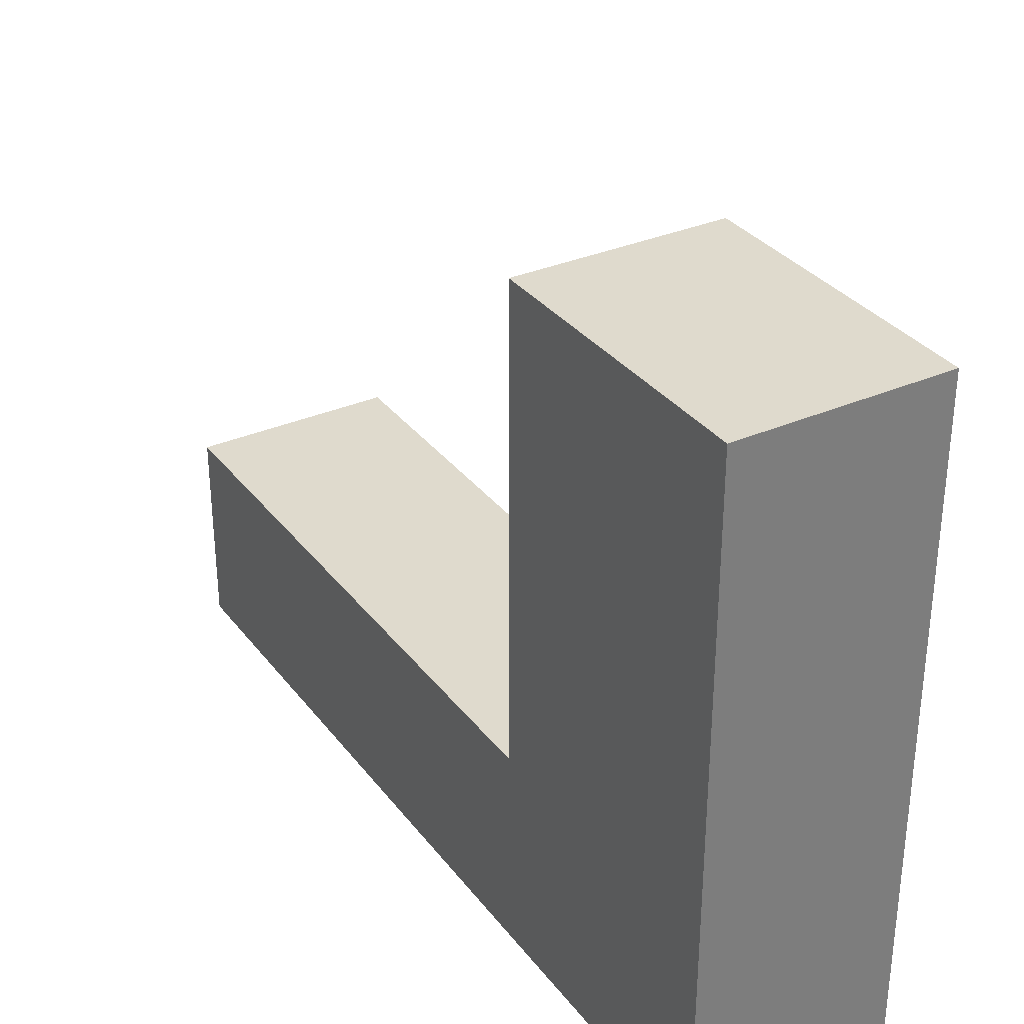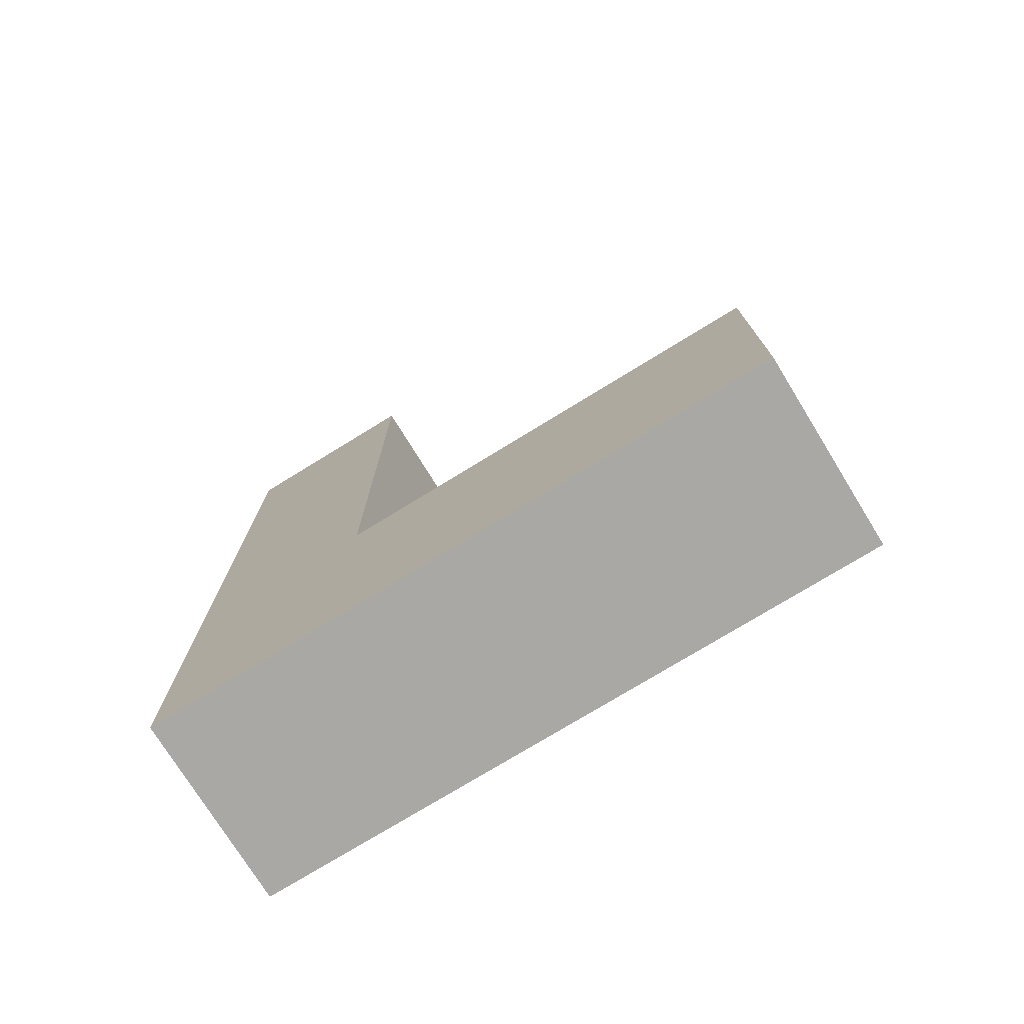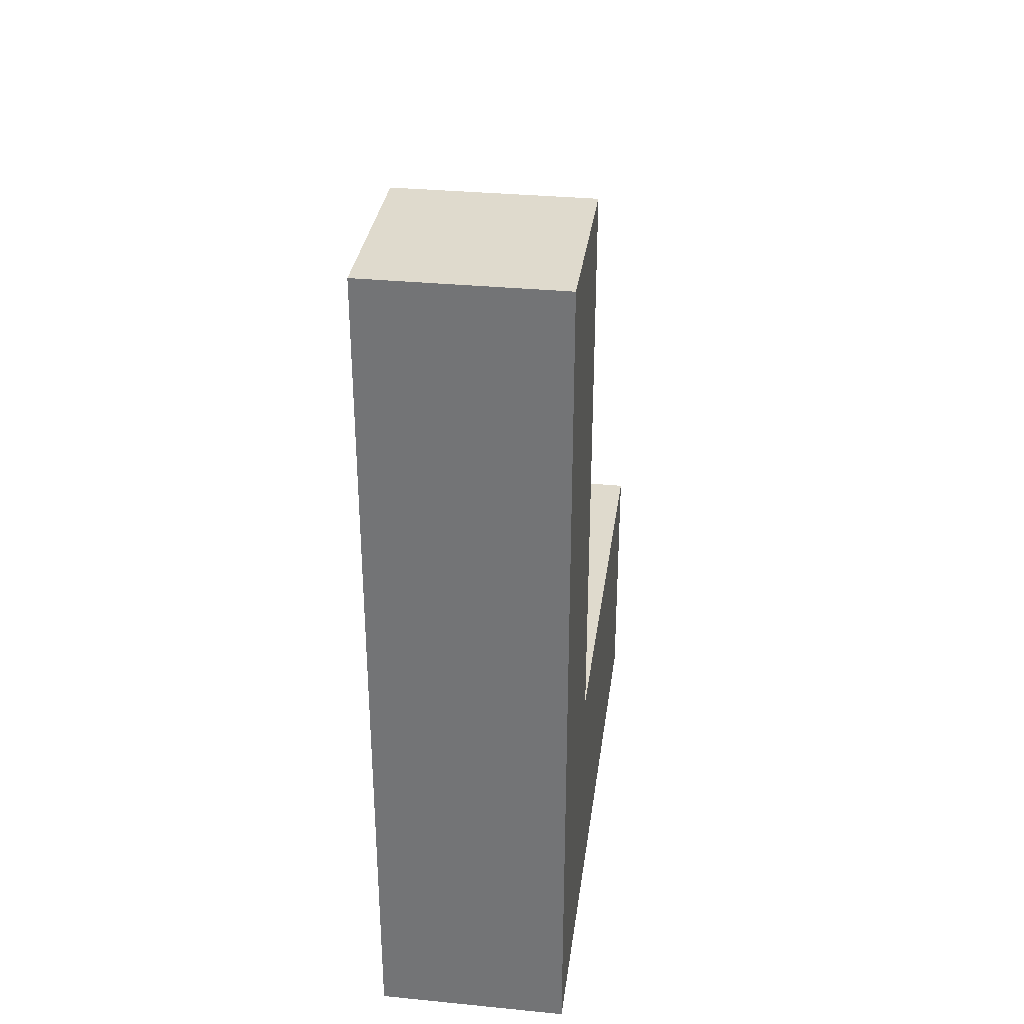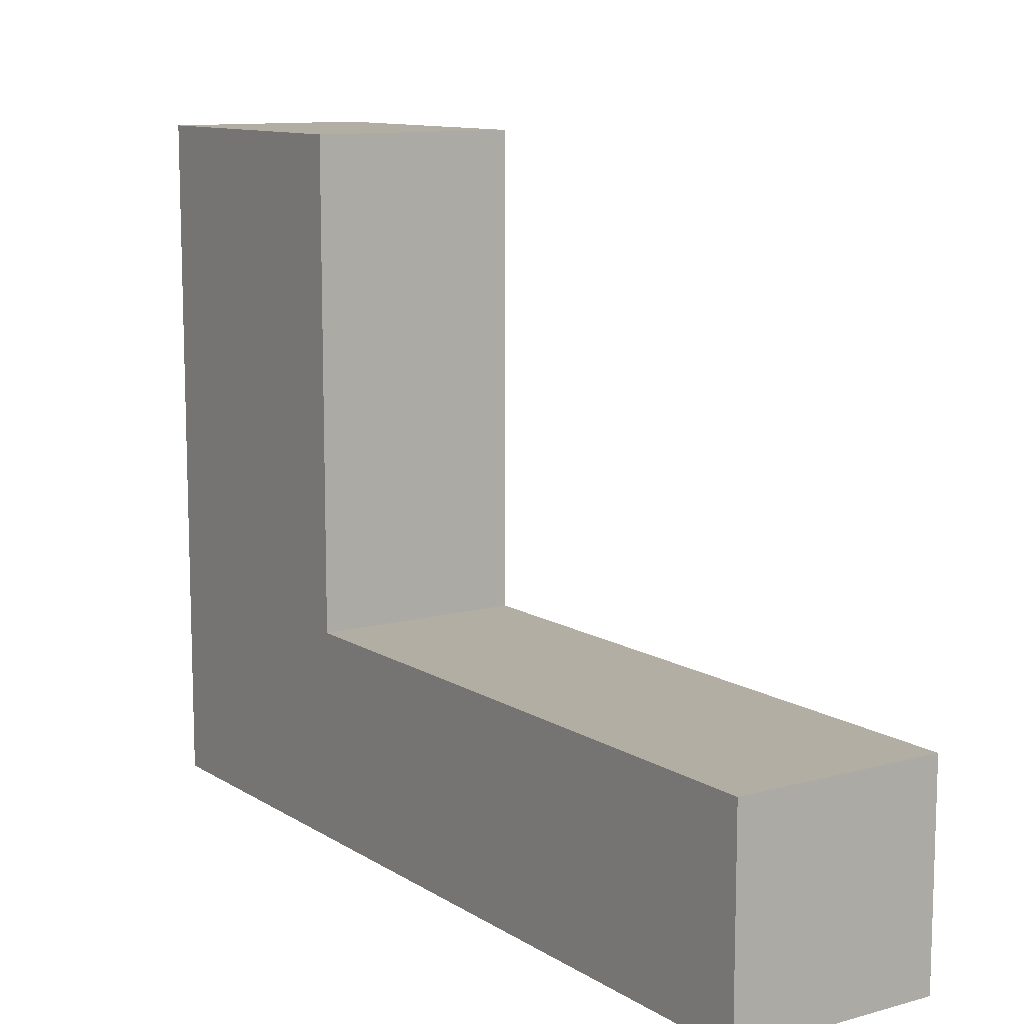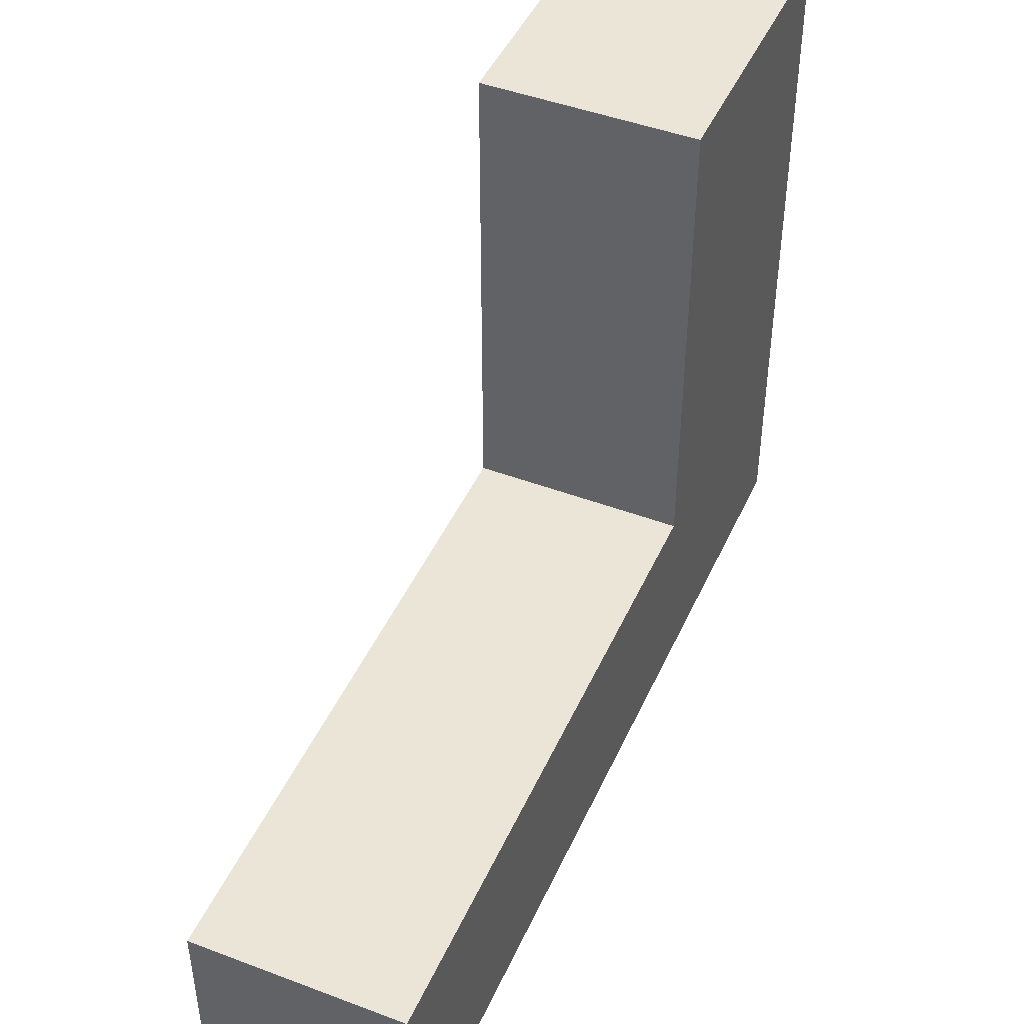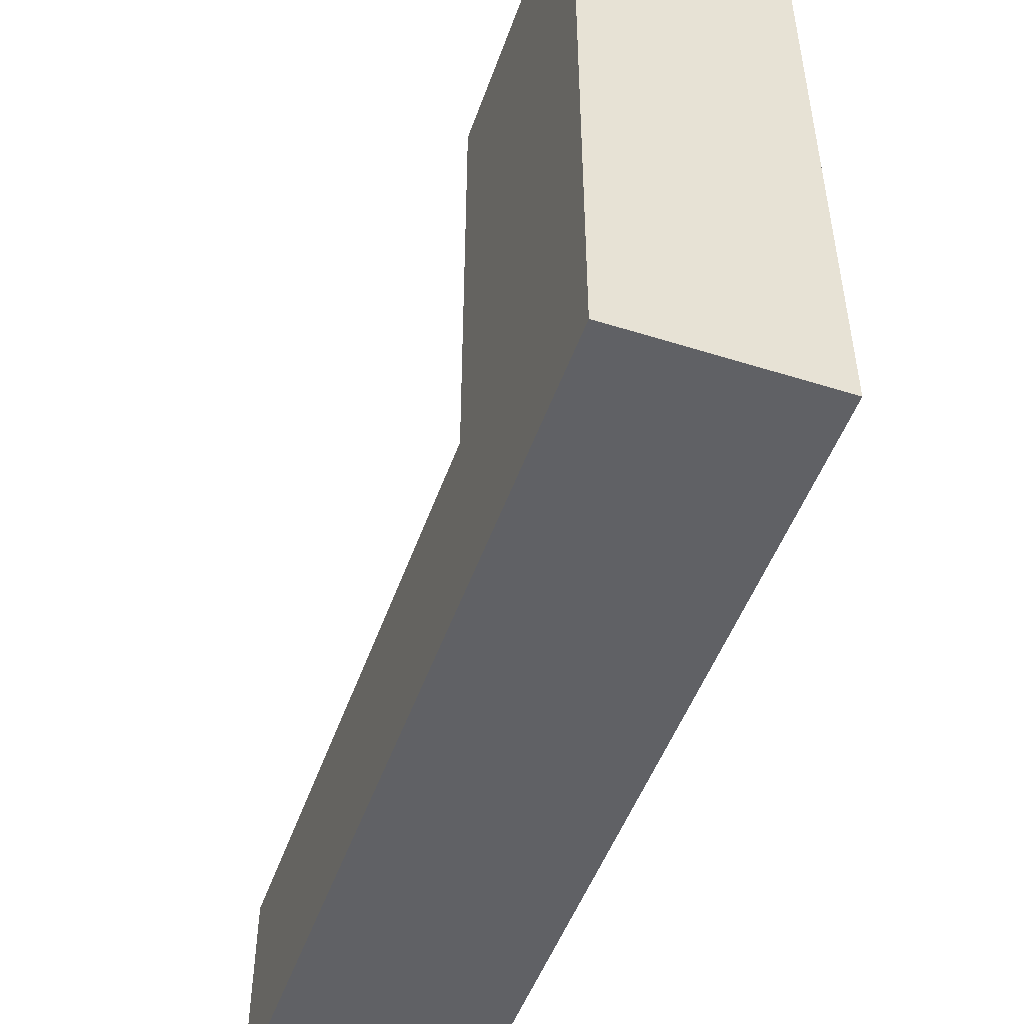
<metadata>
{"format":"obj","ext":"obj","renderer":"f3d","projection":"perspective","resolution":1024,"background":"white","views":[{"elev":32.6,"azim":-31.2,"up":"+Z"},{"elev":-75.1,"azim":-58.4,"up":"+Y"},{"elev":32.7,"azim":-172.3,"up":"+Y"},{"elev":11.0,"azim":146.0,"up":"+Z"},{"elev":45.8,"azim":-156.6,"up":"+Z"},{"elev":-49.5,"azim":-19.2,"up":"+Z"}]}
</metadata>
<code>
o Cube.018_Cube.032
v -39.29 25.11 354.6
v -39.29 25.11 343.1
v -39.29 -9.637 354.6
v -39.29 -9.637 343.1
v -50.81 25.11 354.6
v -50.81 25.11 343.1
v -50.81 -9.637 354.6
v -50.81 -9.637 343.1
v -39.29 -25.93 354.6
v -50.81 -25.93 354.6
v -50.81 -25.93 343.1
v -39.29 -25.93 343.1
v -39.29 -9.637 381.1
v -50.81 -9.637 381.1
v -39.29 -25.93 381.1
v -50.81 -25.93 381.1
f 5 3 1
f 2 8 6
f 4 11 8
f 1 4 2
f 5 2 6
f 7 6 8
f 9 11 12
f 8 10 7
f 3 12 4
f 10 14 7
f 14 15 13
f 9 16 10
f 3 15 9
f 7 13 3
f 5 7 3
f 2 4 8
f 4 12 11
f 1 3 4
f 5 1 2
f 7 5 6
f 9 10 11
f 8 11 10
f 3 9 12
f 10 16 14
f 14 16 15
f 9 15 16
f 3 13 15
f 7 14 13

</code>
